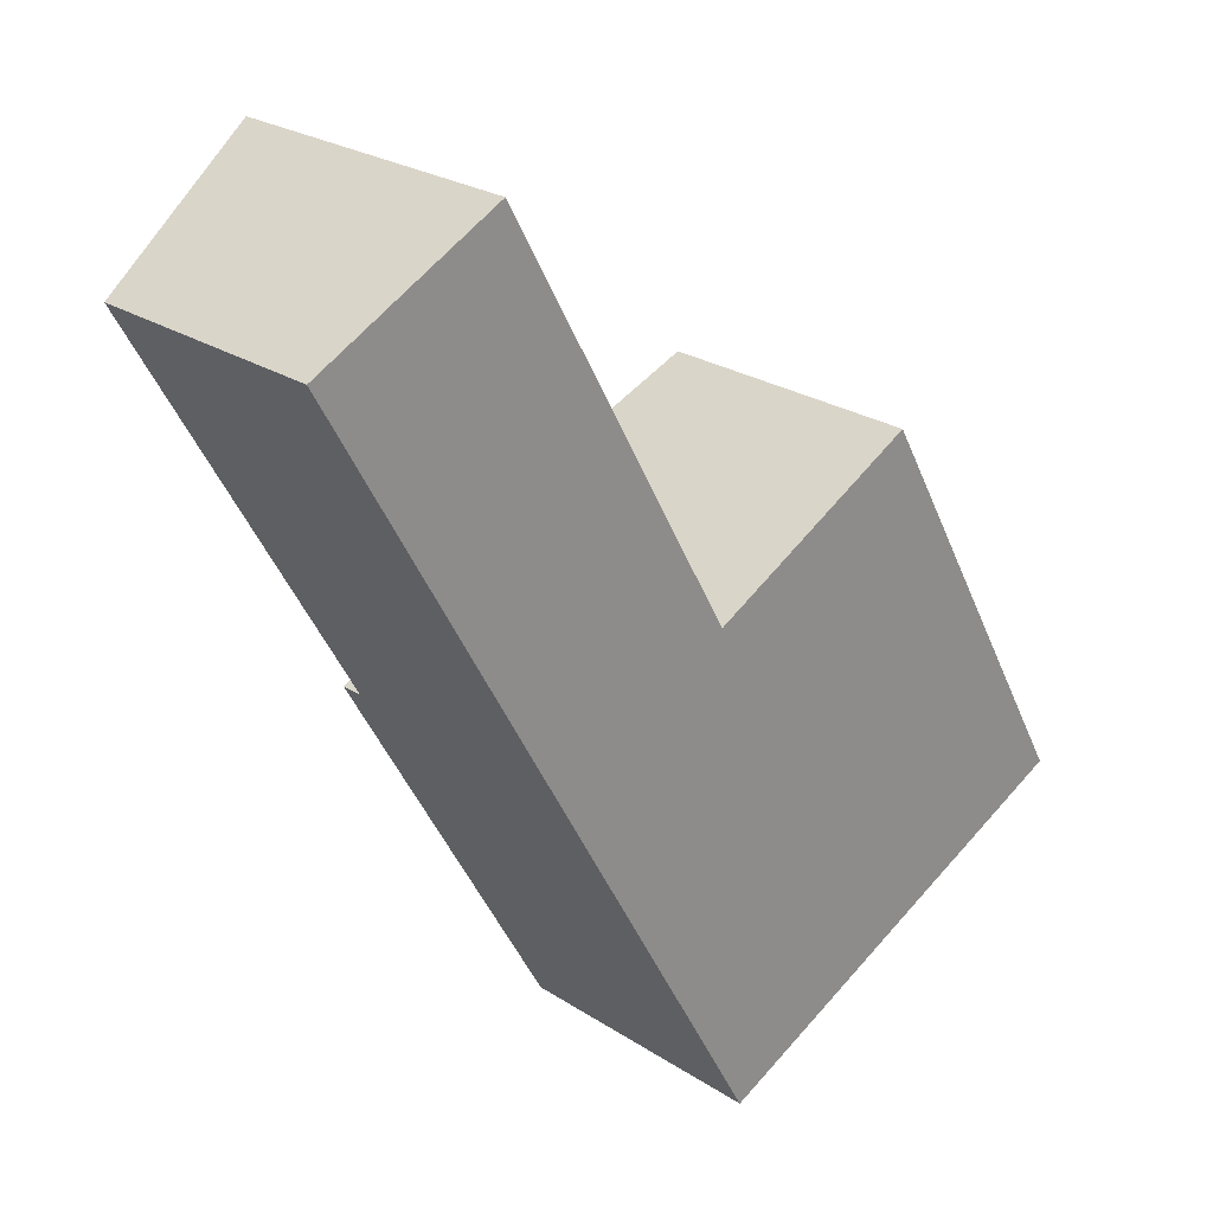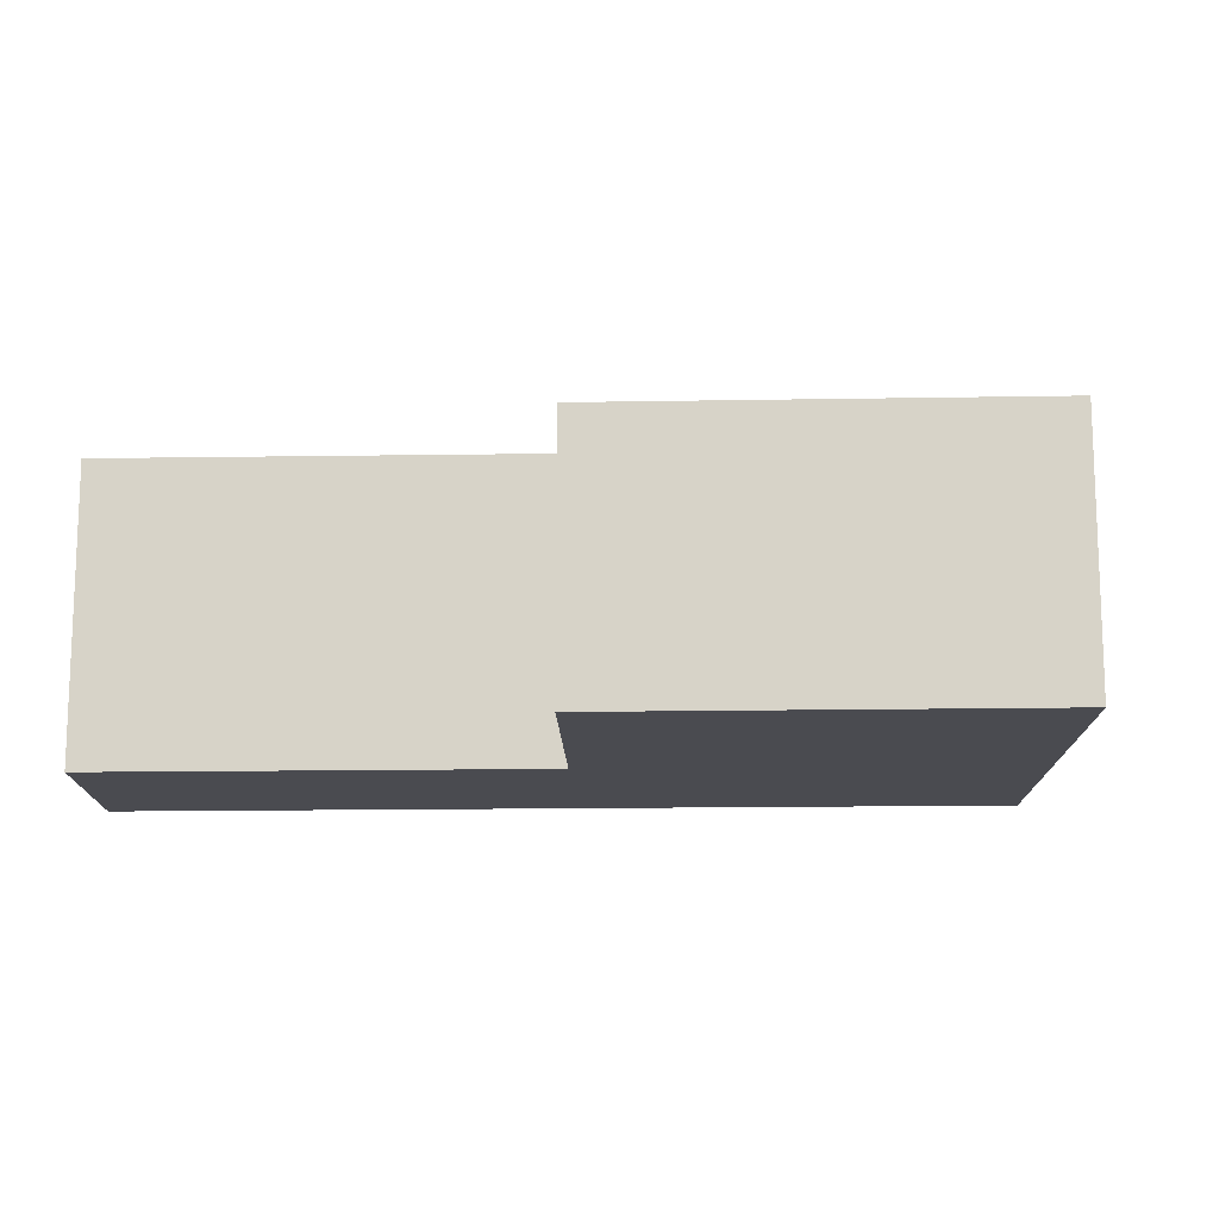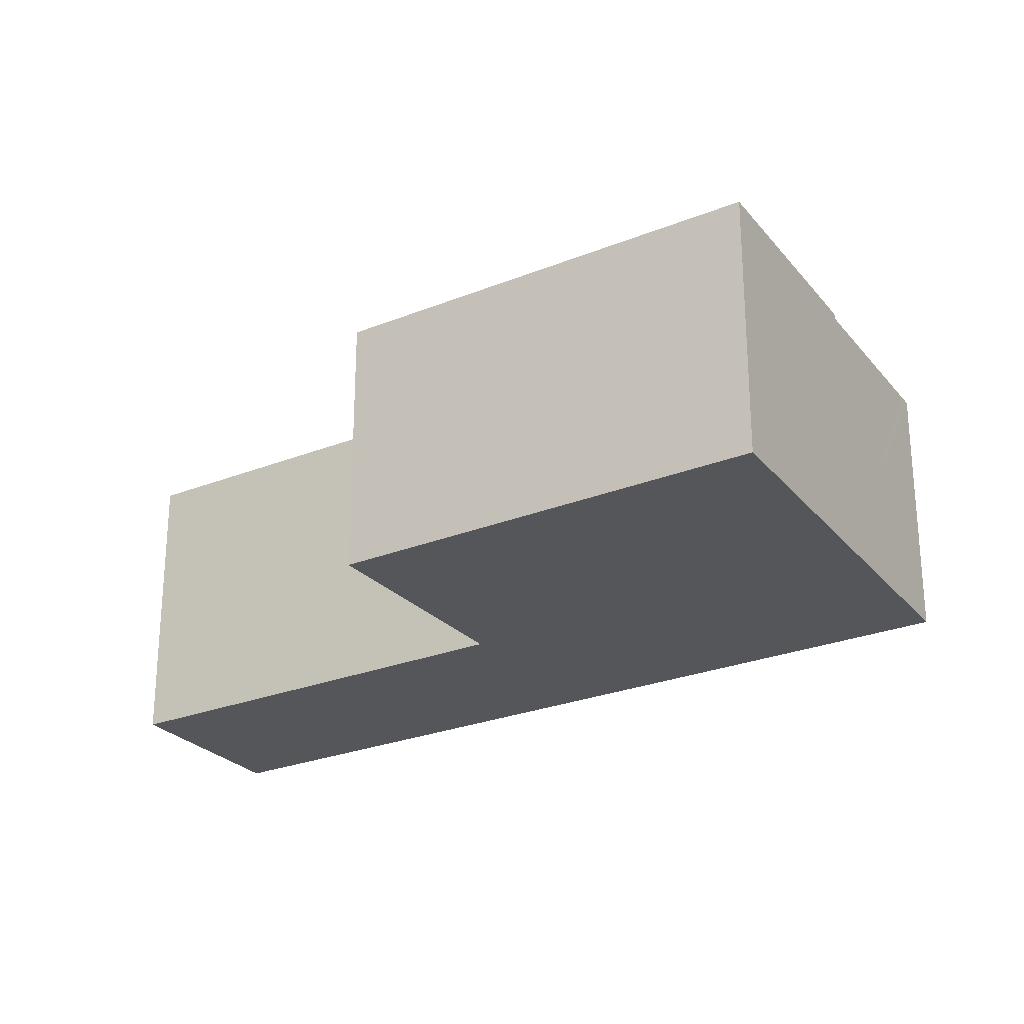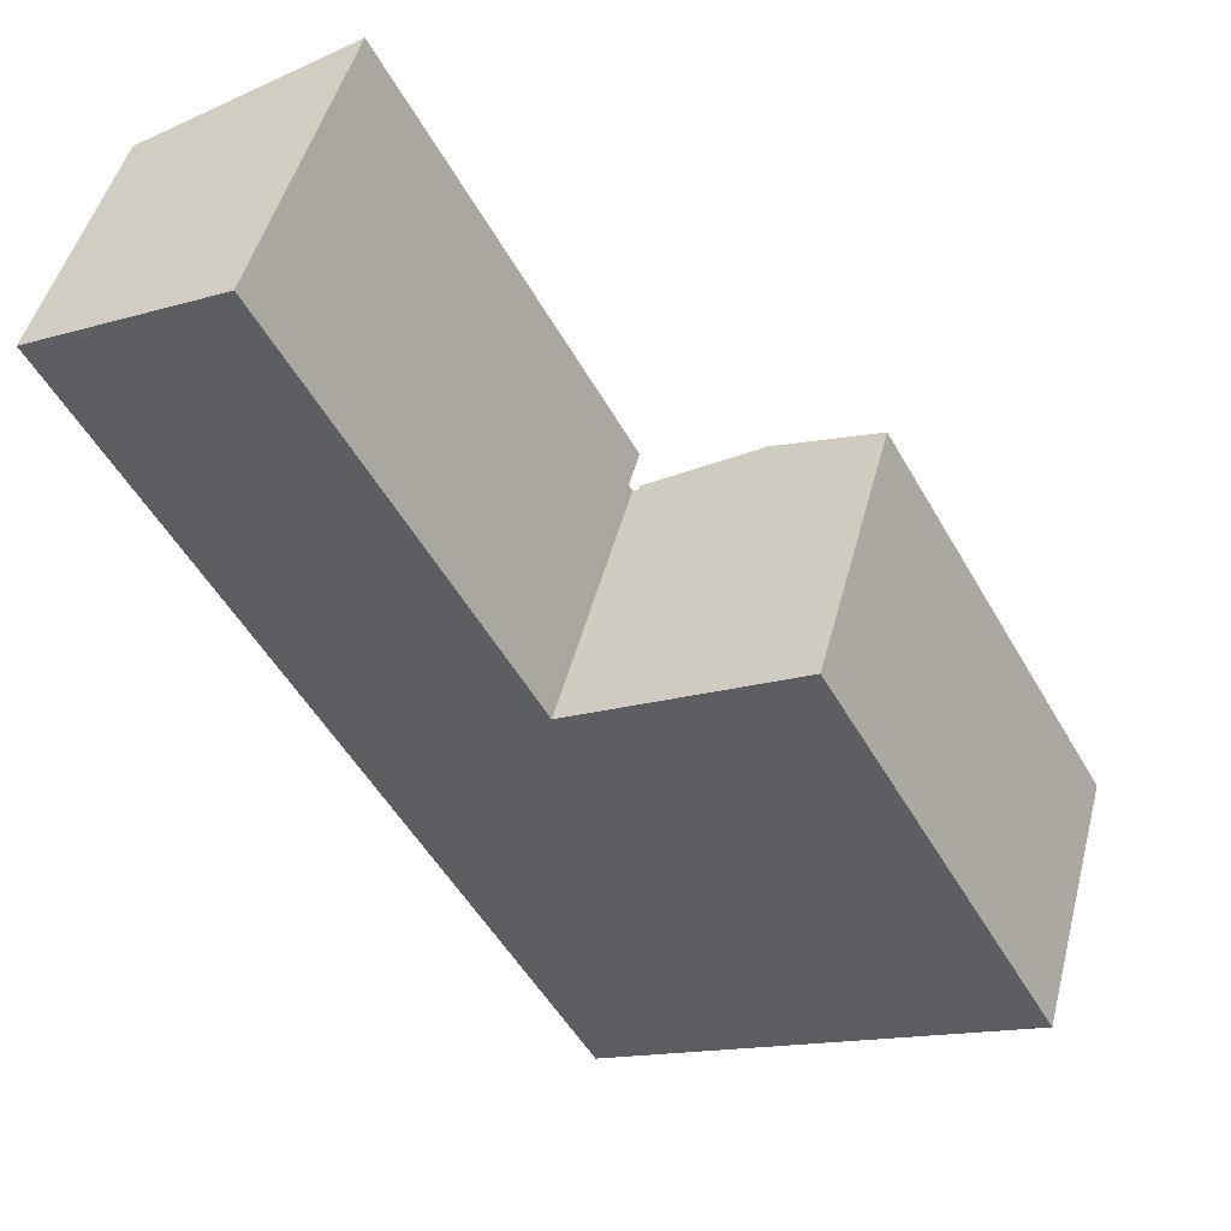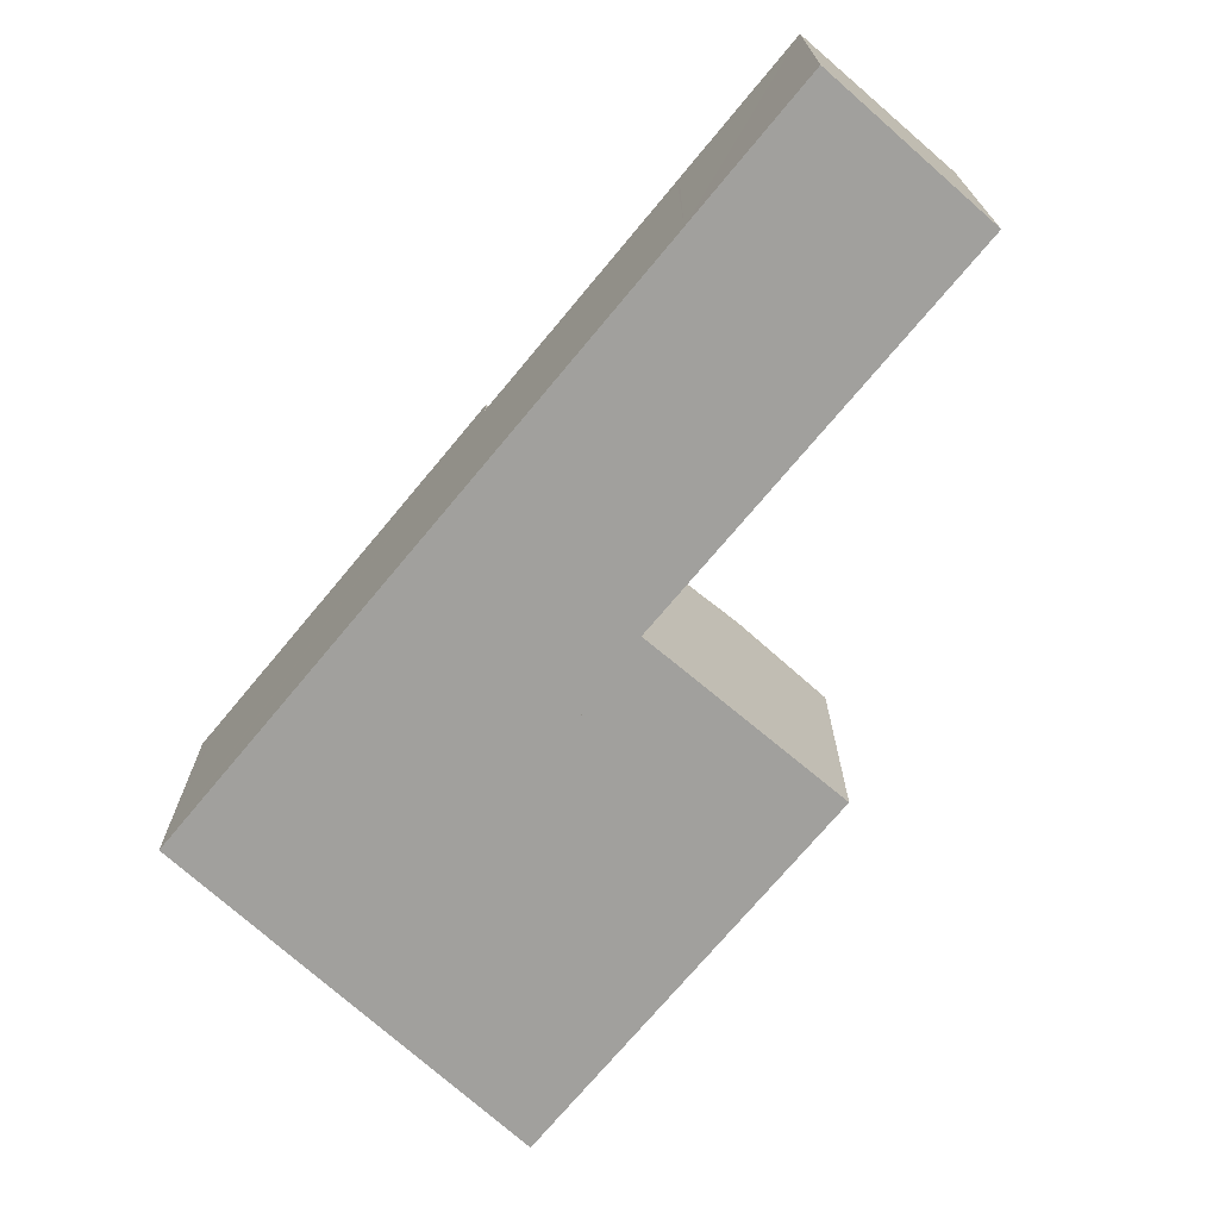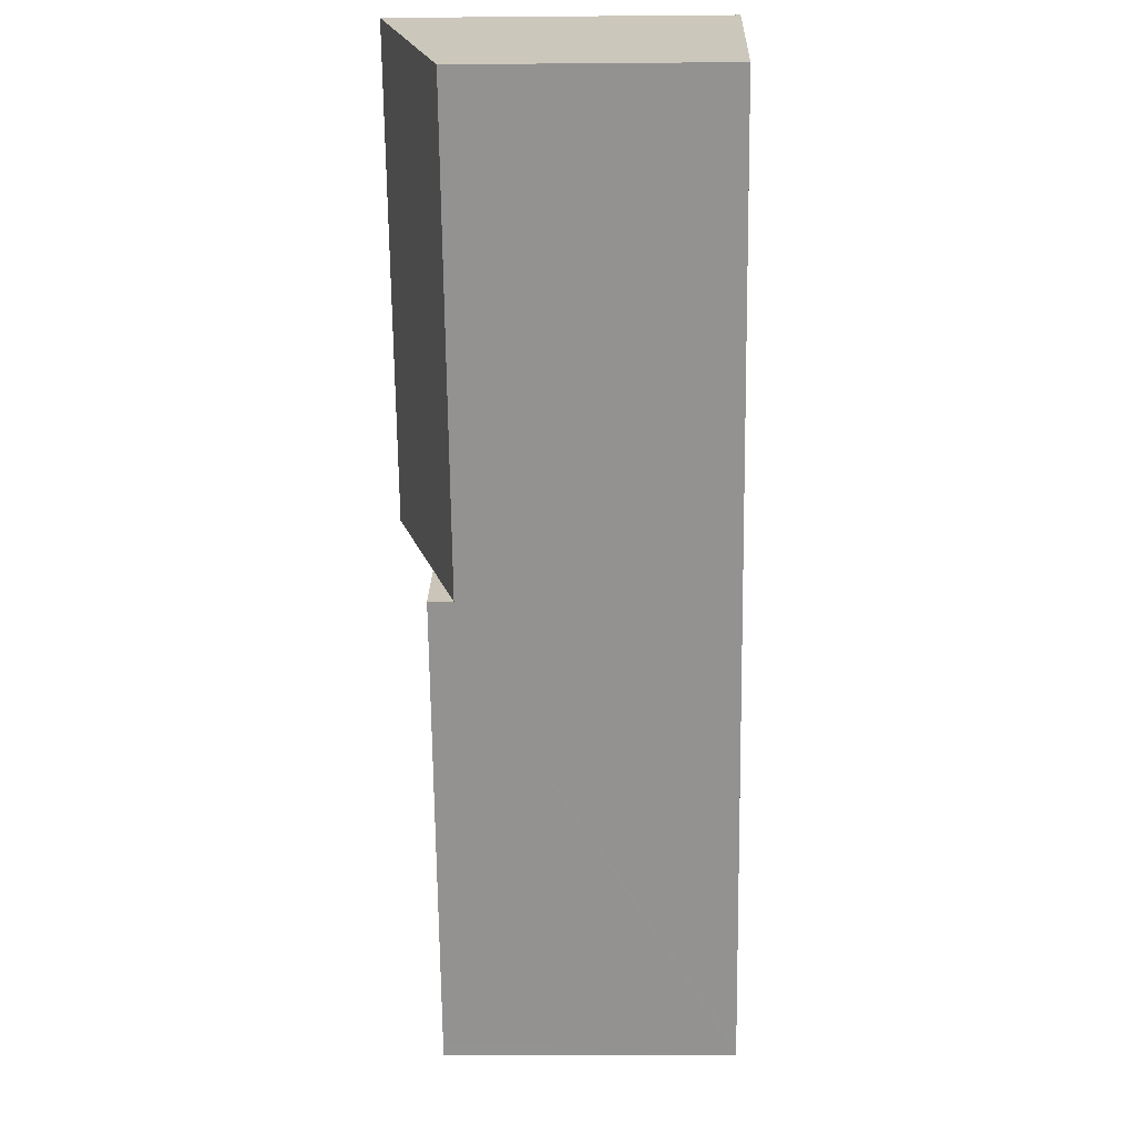
<metadata>
{"format":"obj","ext":"obj","renderer":"f3d","projection":"perspective","resolution":1024,"background":"white","views":[{"elev":24.5,"azim":-43.2,"up":"+Z"},{"elev":-14.6,"azim":62.9,"up":"+Y"},{"elev":-26.0,"azim":93.3,"up":"+Y"},{"elev":48.0,"azim":14.4,"up":"+Z"},{"elev":-71.7,"azim":-68.9,"up":"+Y"},{"elev":-5.9,"azim":-88.5,"up":"+Z"}]}
</metadata>
<code>
v  1.301 3.741 -2.324
v  4.467 4.092 -5.605
v  3.427 3.741 -6.124
v  6.242 4.692 -4.72
v  2.797 4.696 1.466
v  1.277 3.741 -2.282
v  0 3.74 2.29e-16
v  2.797 -8.977e-17 1.466
v  6.242 2.89e-16 -4.72
v  3.427 3.75e-16 -6.124
v  4.467 3.432e-16 -5.605
v  1.301 1.423e-16 -2.324
v  0 0 0
v  1.277 1.397e-16 -2.282
v  9.612 4.173 -3.039
v  8.743 4.3 -3.473
v  9.593 4.173 -3.005
v  13.02 4.172 -9.098
v  8.032 4.406 -3.864
v  10.54 4.406 -8.338
v  9.813 4.172 -10.7
v  6.382 4.16 -4.771
v  9.723 4.159 -10.74
v  9.593 1.84e-16 -3.005
v  6.382 2.921e-16 -4.771
v  8.032 2.366e-16 -3.864
v  8.743 2.127e-16 -3.473
v  13.02 5.571e-16 -9.098
v  9.612 1.861e-16 -3.039
v  9.723 6.578e-16 -10.74
v  9.813 6.55e-16 -10.7
v  6.65 4.092 -11.89
v  3.427 4.092 -6.124
v  6.714 4.092 -12
v  6.82 4.092 -12.19
v  7.06 4.092 -12.07
v  9.723 4.092 -10.74
v  6.296 4.092 -4.818
v  6.242 4.092 -4.72
v  6.382 4.092 -4.771
v  6.82 7.464e-16 -12.19
v  7.06 7.391e-16 -12.07
v  6.714 7.348e-16 -12
v  6.65 7.278e-16 -11.89
v  6.296 2.95e-16 -4.818
g defaultobject
f 1 2 3
f 2 1 4
f 4 1 5
f 5 1 6
f 5 6 7
f 8 4 5
f 4 8 9
f 9 2 4
f 2 9 3
f 3 9 10
f 10 9 11
f 10 1 3
f 1 10 12
f 1 12 6
f 6 12 7
f 7 12 13
f 13 12 14
f 7 8 5
f 8 7 13
f 13 9 8
f 9 13 14
f 9 14 12
f 9 12 11
f 11 12 10
f 15 16 17
f 16 15 18
f 16 18 19
f 19 18 20
f 20 18 21
f 22 21 23
f 21 22 20
f 20 22 19
f 22 16 19
f 16 22 17
f 17 22 24
f 24 22 25
f 24 25 26
f 24 26 27
f 24 15 17
f 15 24 18
f 18 24 28
f 28 24 29
f 28 21 18
f 21 28 23
f 23 28 30
f 30 28 31
f 23 25 22
f 25 23 30
f 27 29 24
f 29 27 28
f 28 27 26
f 28 26 25
f 28 25 31
f 31 25 30
f 2 32 33
f 32 2 34
f 34 2 35
f 35 2 36
f 36 2 37
f 37 2 38
f 38 2 39
f 37 38 40
f 30 36 37
f 36 30 35
f 35 30 41
f 41 30 42
f 41 34 35
f 34 41 32
f 32 41 33
f 33 41 43
f 33 43 10
f 10 43 44
f 10 2 33
f 2 10 39
f 39 10 9
f 9 10 11
f 45 40 38
f 40 45 25
f 9 38 39
f 38 9 45
f 25 37 40
f 37 25 30
f 42 43 41
f 43 42 30
f 43 30 44
f 44 30 10
f 10 30 45
f 45 30 25
f 10 45 11
f 9 11 45

</code>
